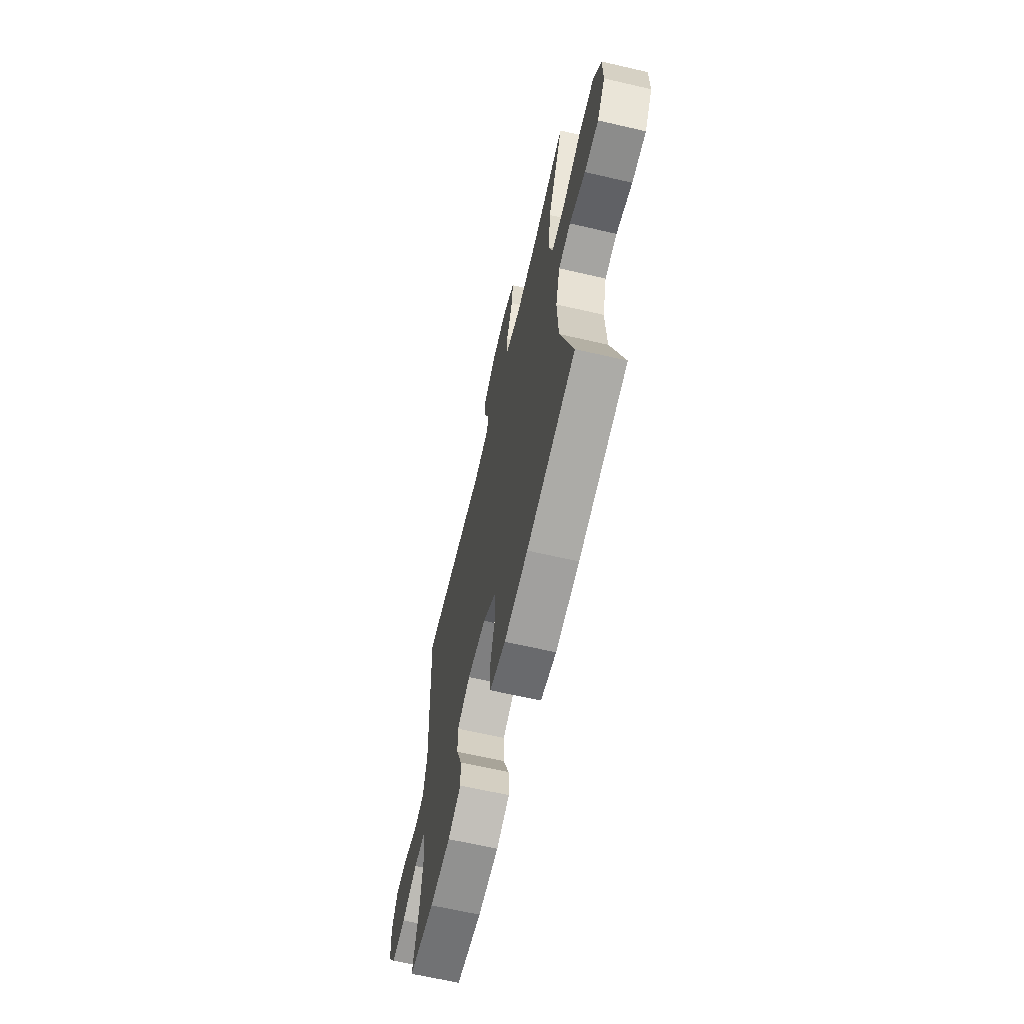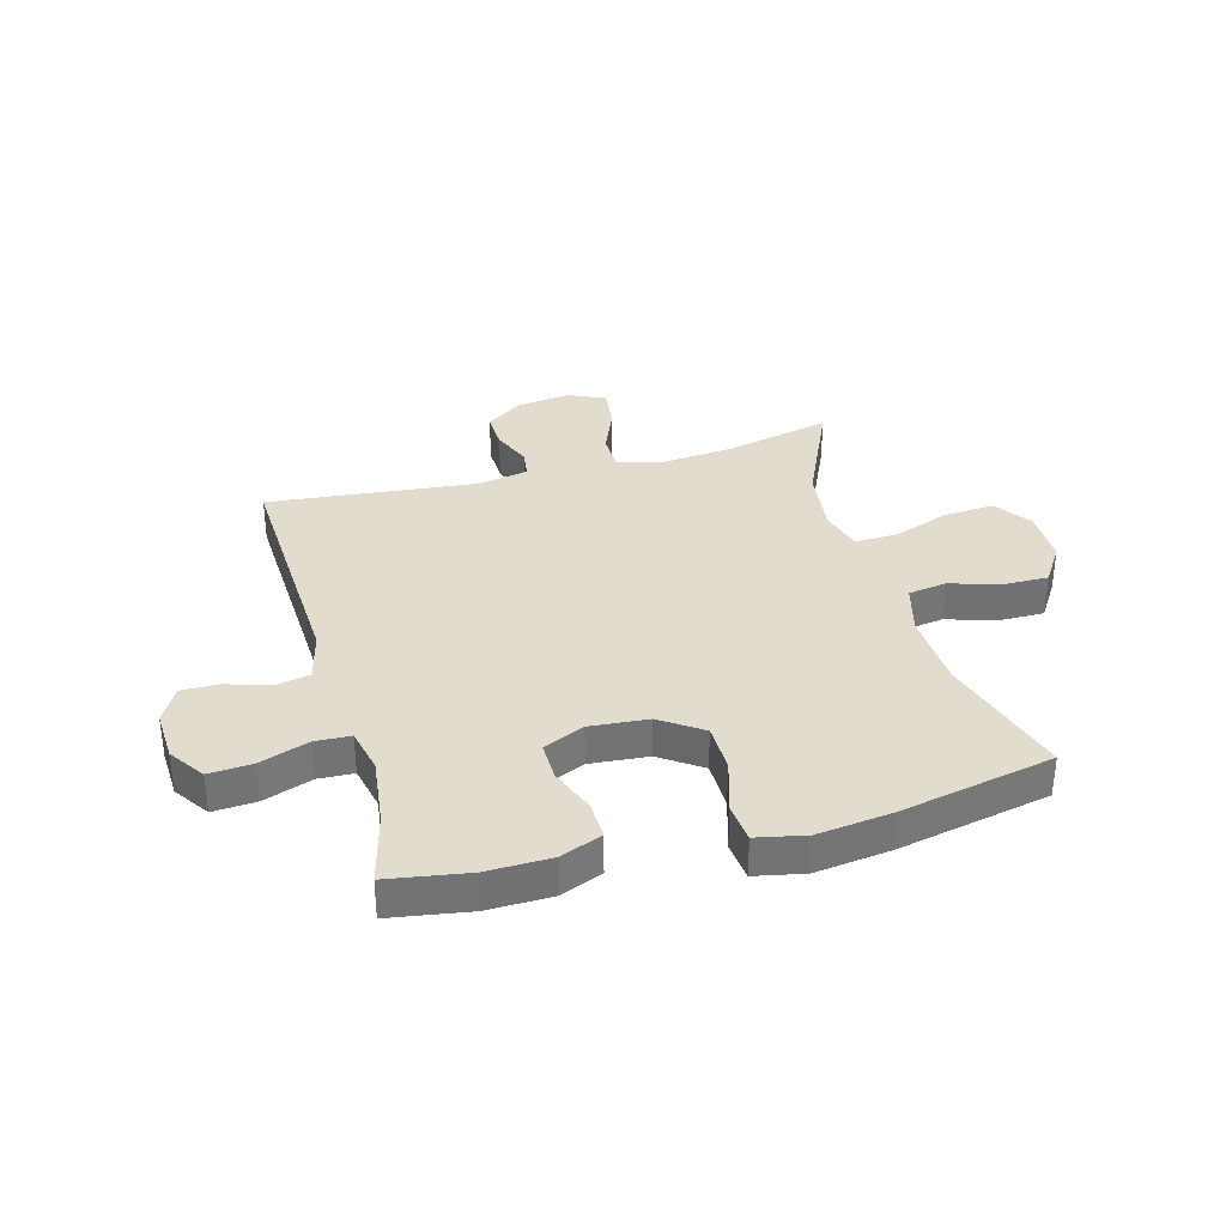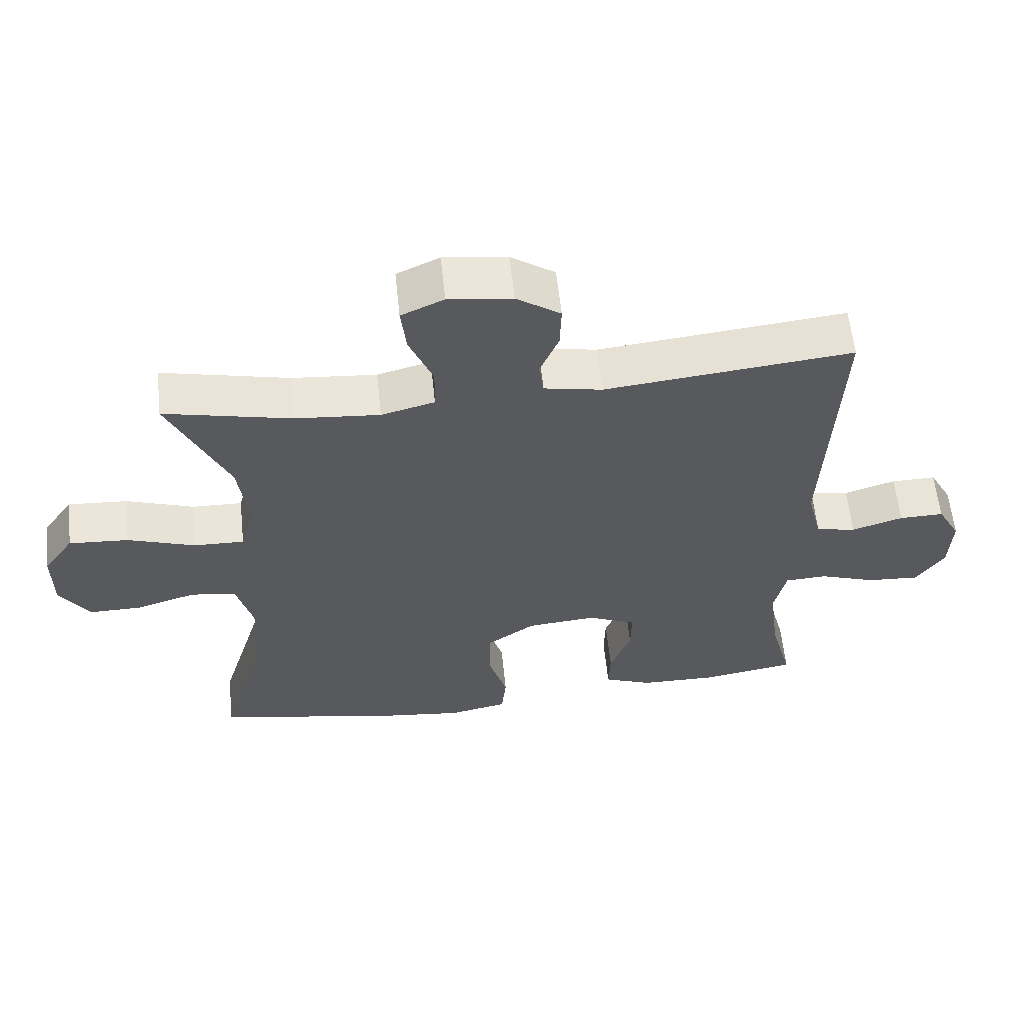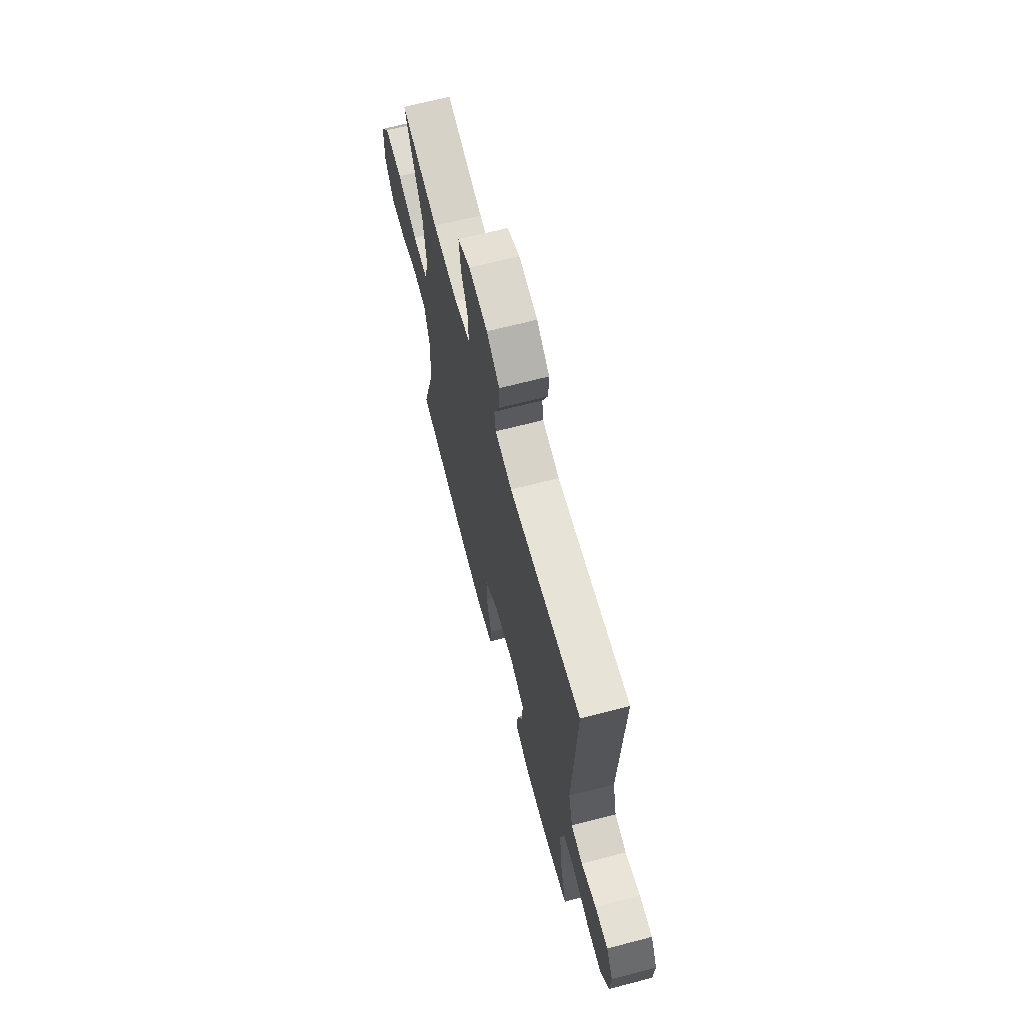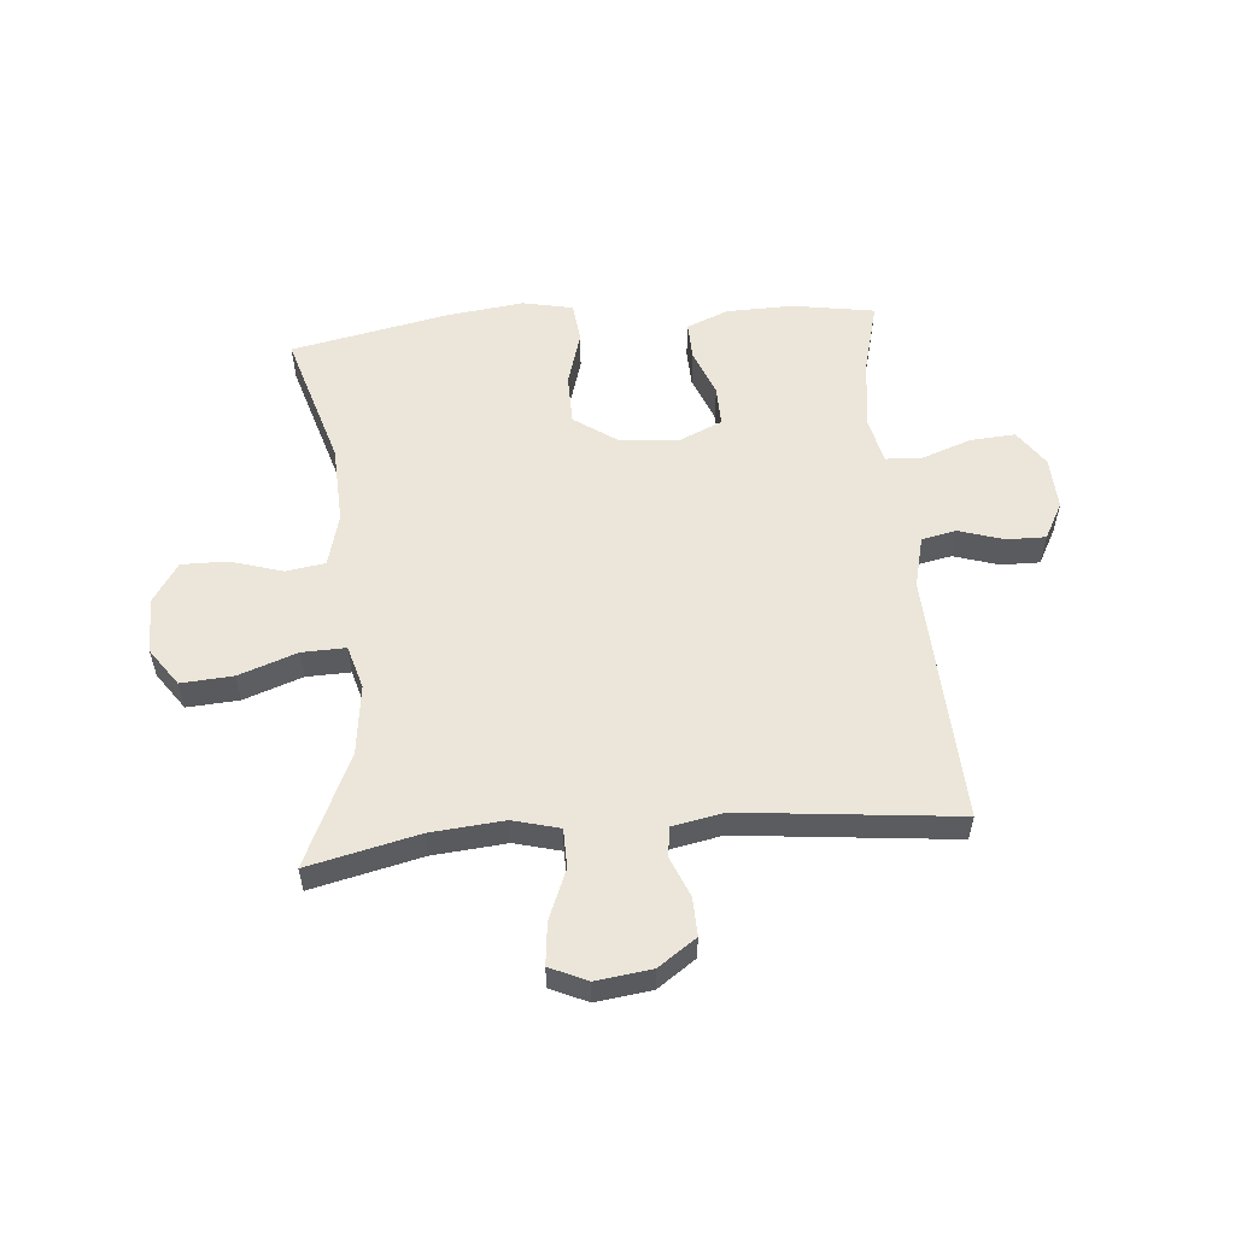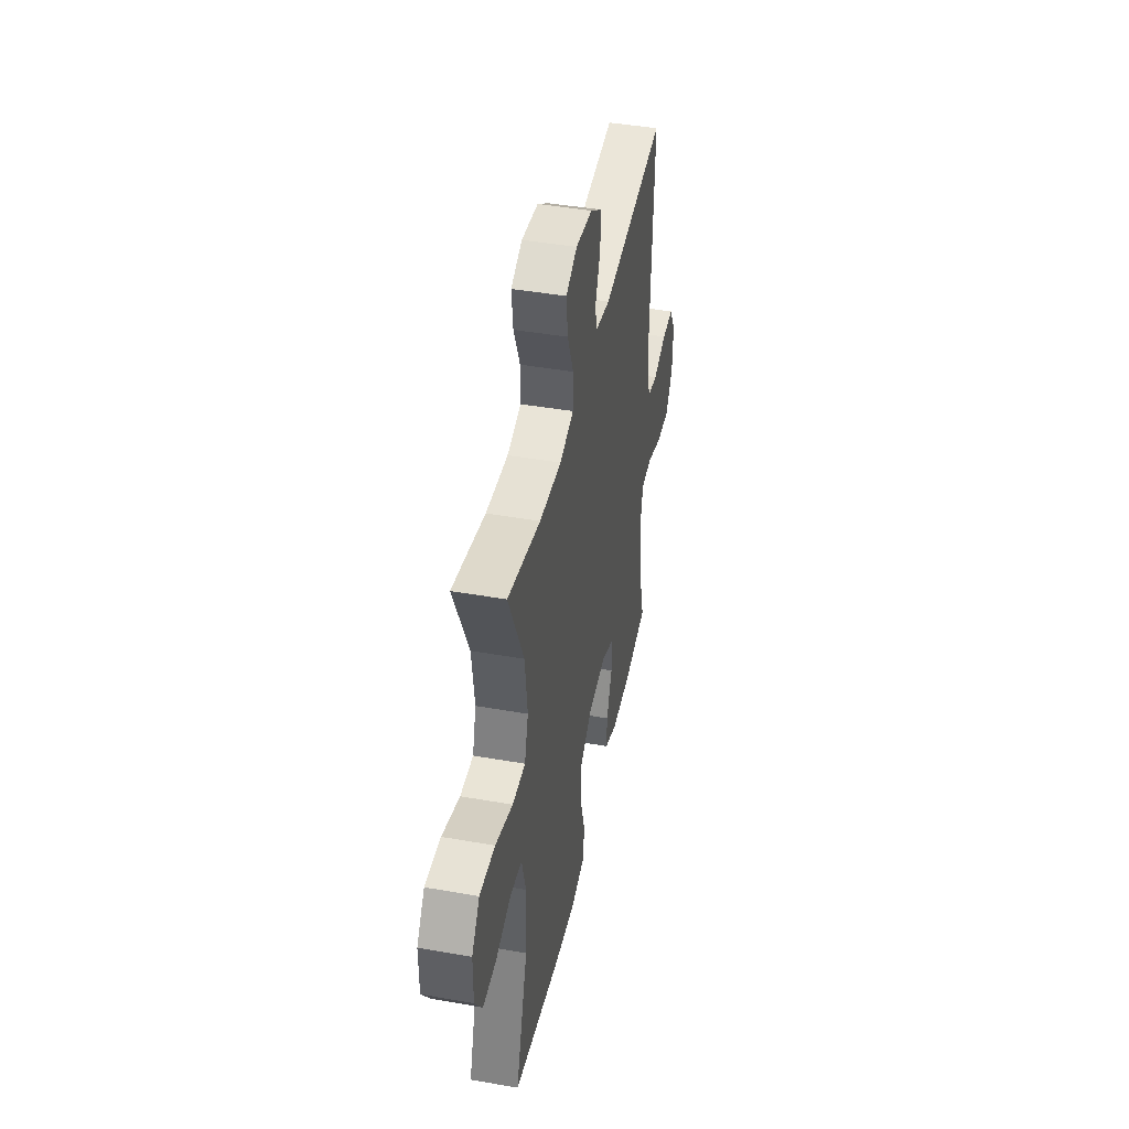
<metadata>
{"format":"obj","ext":"obj","renderer":"f3d","projection":"perspective","resolution":1024,"background":"white","views":[{"elev":-64.8,"azim":-103.1,"up":"+Z"},{"elev":34.6,"azim":164.5,"up":"+Y"},{"elev":59.7,"azim":-6.0,"up":"+Z"},{"elev":66.6,"azim":75.3,"up":"+Z"},{"elev":55.7,"azim":-5.0,"up":"+Y"},{"elev":43.9,"azim":-78.3,"up":"+Z"}]}
</metadata>
<code>
v -0.5 0.07 0.5
v -0.313 0.07 0.457
v -0.188 0.07 0.446
v -0.109 0.07 0.467
v -0.108 0.07 0.533
v -0.143 0.07 0.618
v -0.151 0.07 0.689
v -0.088 0.07 0.718
v 0.006 0.07 0.706
v 0.071 0.07 0.661
v 0.069 0.07 0.596
v 0.041 0.07 0.528
v 0.048 0.07 0.478
v 0.134 0.07 0.461
v 0.5 0.07 0.5
v 0.481 0.07 0.077
v 0.503 0.07 -0.011
v 0.562 0.07 -0.023
v 0.638 0.07 0.001
v 0.704 0.07 0.002
v 0.738 0.07 -0.06
v 0.734 0.07 -0.149
v 0.692 0.07 -0.21
v 0.616 0.07 -0.205
v 0.531 0.07 -0.175
v 0.469 0.07 -0.178
v 0.452 0.07 -0.256
v 0.467 0.07 -0.376
v 0.5 0.07 -0.5
v 0.361 0.07 -0.523
v 0.248 0.07 -0.521
v 0.176 0.07 -0.492
v 0.178 0.07 -0.427
v 0.209 0.07 -0.347
v 0.21 0.07 -0.279
v 0.138 0.07 -0.247
v 0.036 0.07 -0.256
v -0.036 0.07 -0.306
v -0.037 0.07 -0.391
v -0.009 0.07 -0.484
v -0.016 0.07 -0.552
v -0.102 0.07 -0.57
v -0.232 0.07 -0.554
v -0.5 0.07 -0.5
v -0.431 0.07 -0.27
v -0.425 0.07 -0.136
v -0.449 0.07 -0.047
v -0.516 0.07 -0.037
v -0.604 0.07 -0.064
v -0.682 0.07 -0.065
v -0.726 0.07 0.002
v -0.726 0.07 0.097
v -0.681 0.07 0.161
v -0.593 0.07 0.155
v -0.493 0.07 0.12
v -0.419 0.07 0.118
v -0.398 0.07 0.192
v -0.413 0.07 0.31
v -0.5 0 0.5
v -0.313 0 0.457
v -0.188 0 0.446
v -0.109 0 0.467
v -0.108 0 0.533
v -0.143 0 0.618
v -0.151 0 0.689
v -0.088 0 0.718
v 0.006 0 0.706
v 0.071 0 0.661
v 0.069 0 0.596
v 0.041 0 0.528
v 0.048 0 0.478
v 0.134 0 0.461
v 0.5 0 0.5
v 0.481 0 0.077
v 0.503 0 -0.011
v 0.562 0 -0.023
v 0.638 0 0.001
v 0.704 0 0.002
v 0.738 0 -0.06
v 0.734 0 -0.149
v 0.692 0 -0.21
v 0.616 0 -0.205
v 0.531 0 -0.175
v 0.469 0 -0.178
v 0.452 0 -0.256
v 0.467 0 -0.376
v 0.5 0 -0.5
v 0.361 0 -0.523
v 0.248 0 -0.521
v 0.176 0 -0.492
v 0.178 0 -0.427
v 0.209 0 -0.347
v 0.21 0 -0.279
v 0.138 0 -0.247
v 0.036 0 -0.256
v -0.036 0 -0.306
v -0.037 0 -0.391
v -0.009 0 -0.484
v -0.016 0 -0.552
v -0.102 0 -0.57
v -0.232 0 -0.554
v -0.5 0 -0.5
v -0.431 0 -0.27
v -0.425 0 -0.136
v -0.449 0 -0.047
v -0.516 0 -0.037
v -0.604 0 -0.064
v -0.682 0 -0.065
v -0.726 0 0.002
v -0.726 0 0.097
v -0.681 0 0.161
v -0.593 0 0.155
v -0.493 0 0.12
v -0.419 0 0.118
v -0.398 0 0.192
v -0.413 0 0.31
f 52 53 54 55
f 52 55 56
f 51 52 56
f 48 49 50 51
f 47 48 51 56
f 46 47 56 57
f 42 43 44 45
f 42 45 46 57
f 39 40 41 42
f 38 39 42 57
f 31 32 33 34
f 31 34 35
f 28 29 30 31
f 27 28 31 35
f 26 27 35 36
f 22 23 24 25
f 22 25 26
f 21 22 26
f 18 19 20 21
f 17 18 21 26
f 16 17 26 36
f 14 15 16 36
f 9 10 11 12
f 9 12 13
f 8 9 13
f 5 6 7 8
f 4 5 8 13
f 3 4 13 14
f 58 1 2
f 58 2 3
f 37 38 57 58
f 36 37 58
f 3 14 36 58
f 113 112 111 110
f 114 113 110
f 114 110 109
f 109 108 107 106
f 114 109 106 105
f 115 114 105 104
f 103 102 101 100
f 115 104 103 100
f 100 99 98 97
f 115 100 97 96
f 92 91 90 89
f 93 92 89
f 89 88 87 86
f 93 89 86 85
f 94 93 85 84
f 83 82 81 80
f 84 83 80
f 84 80 79
f 79 78 77 76
f 84 79 76 75
f 94 84 75 74
f 94 74 73 72
f 70 69 68 67
f 71 70 67
f 71 67 66
f 66 65 64 63
f 71 66 63 62
f 72 71 62 61
f 60 59 116
f 61 60 116
f 116 115 96 95
f 116 95 94
f 116 94 72 61
f 1 59 60 2
f 2 60 61 3
f 3 61 62 4
f 4 62 63 5
f 5 63 64 6
f 6 64 65 7
f 7 65 66 8
f 8 66 67 9
f 9 67 68 10
f 10 68 69 11
f 11 69 70 12
f 12 70 71 13
f 13 71 72 14
f 14 72 73 15
f 15 73 74 16
f 16 74 75 17
f 17 75 76 18
f 18 76 77 19
f 19 77 78 20
f 20 78 79 21
f 21 79 80 22
f 22 80 81 23
f 23 81 82 24
f 24 82 83 25
f 25 83 84 26
f 26 84 85 27
f 27 85 86 28
f 28 86 87 29
f 29 87 88 30
f 30 88 89 31
f 31 89 90 32
f 32 90 91 33
f 33 91 92 34
f 34 92 93 35
f 35 93 94 36
f 36 94 95 37
f 37 95 96 38
f 38 96 97 39
f 39 97 98 40
f 40 98 99 41
f 41 99 100 42
f 42 100 101 43
f 43 101 102 44
f 44 102 103 45
f 45 103 104 46
f 46 104 105 47
f 47 105 106 48
f 48 106 107 49
f 49 107 108 50
f 50 108 109 51
f 51 109 110 52
f 52 110 111 53
f 53 111 112 54
f 54 112 113 55
f 55 113 114 56
f 56 114 115 57
f 57 115 116 58
f 58 116 59 1

</code>
